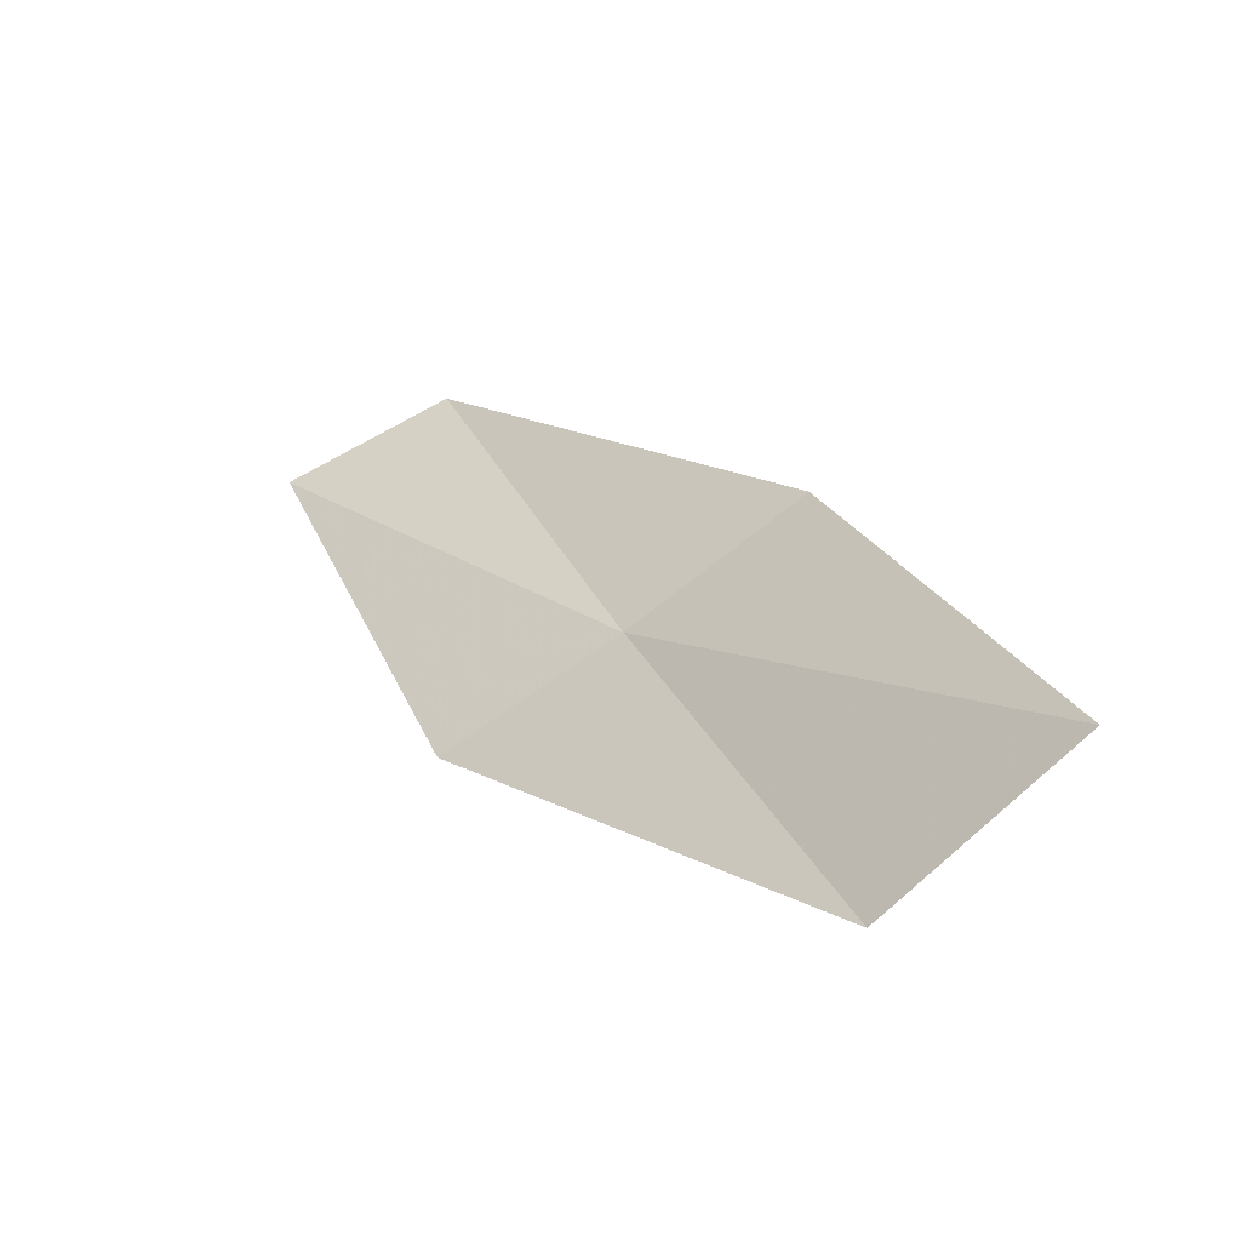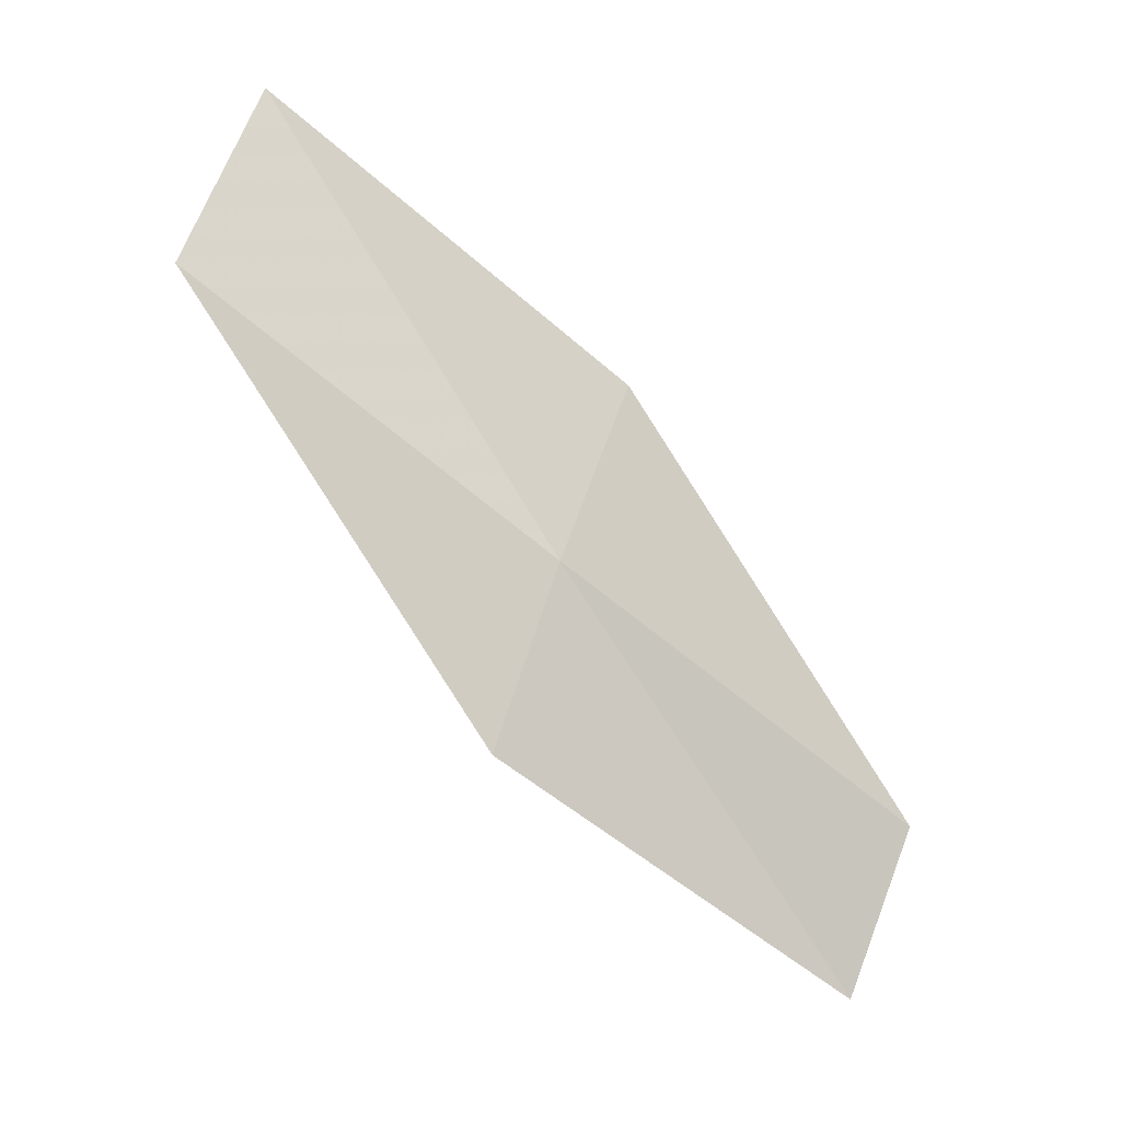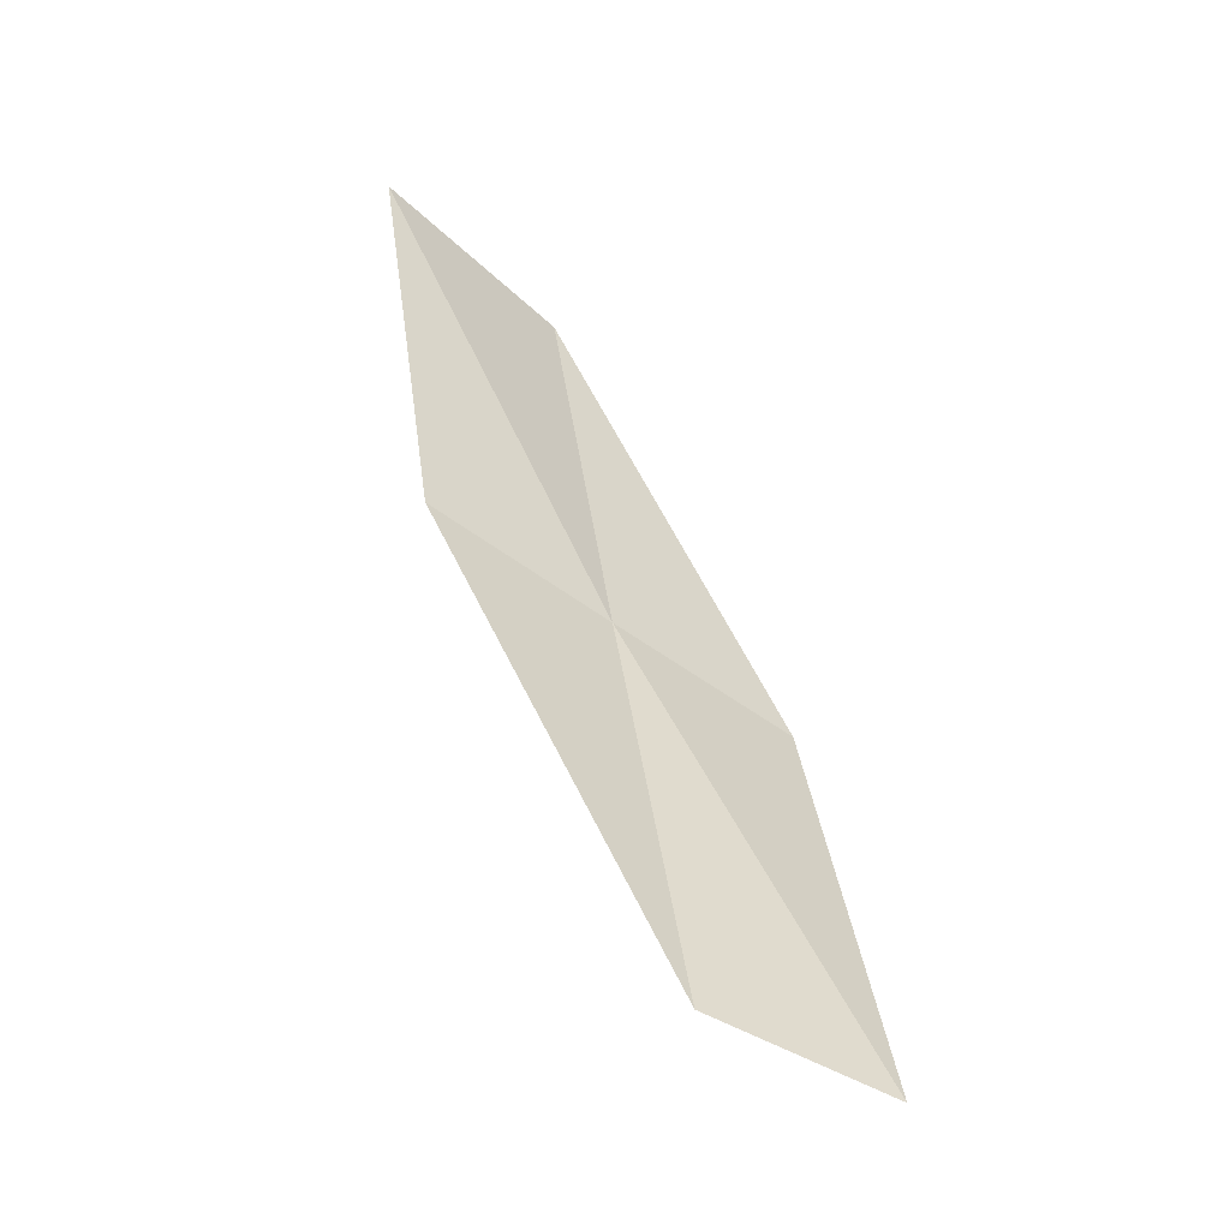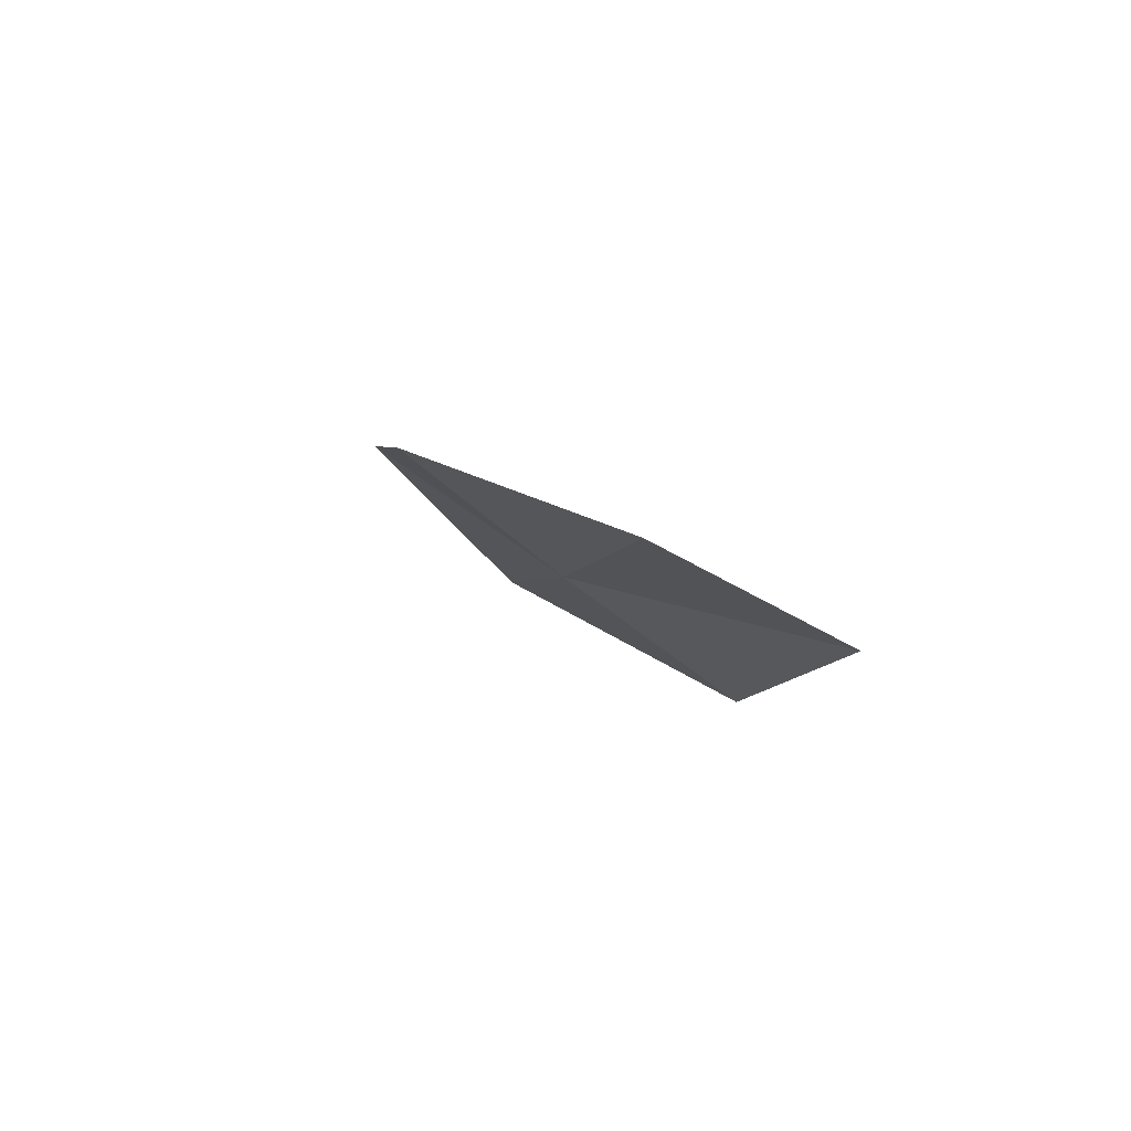
<metadata>
{"format":"obj","ext":"obj","renderer":"f3d","projection":"perspective","resolution":1024,"background":"white","views":[{"elev":28.1,"azim":94.7,"up":"+Y"},{"elev":-74.1,"azim":168.2,"up":"+Y"},{"elev":43.8,"azim":-70.0,"up":"+Y"},{"elev":1.2,"azim":-70.0,"up":"+Y"}]}
</metadata>
<code>
v 49.89 40.34 12.49
v 46.99 40.63 14.01
v 47.23 40.03 15.15
v 52.77 40.21 10.99
v 52.51 41.34 9.871
v 50.1 39.5 13.65
v 49.63 41.22 11.37
f 1 2 3
f 1 4 5
f 1 6 4
f 1 5 7
f 1 7 2
f 1 3 6

</code>
